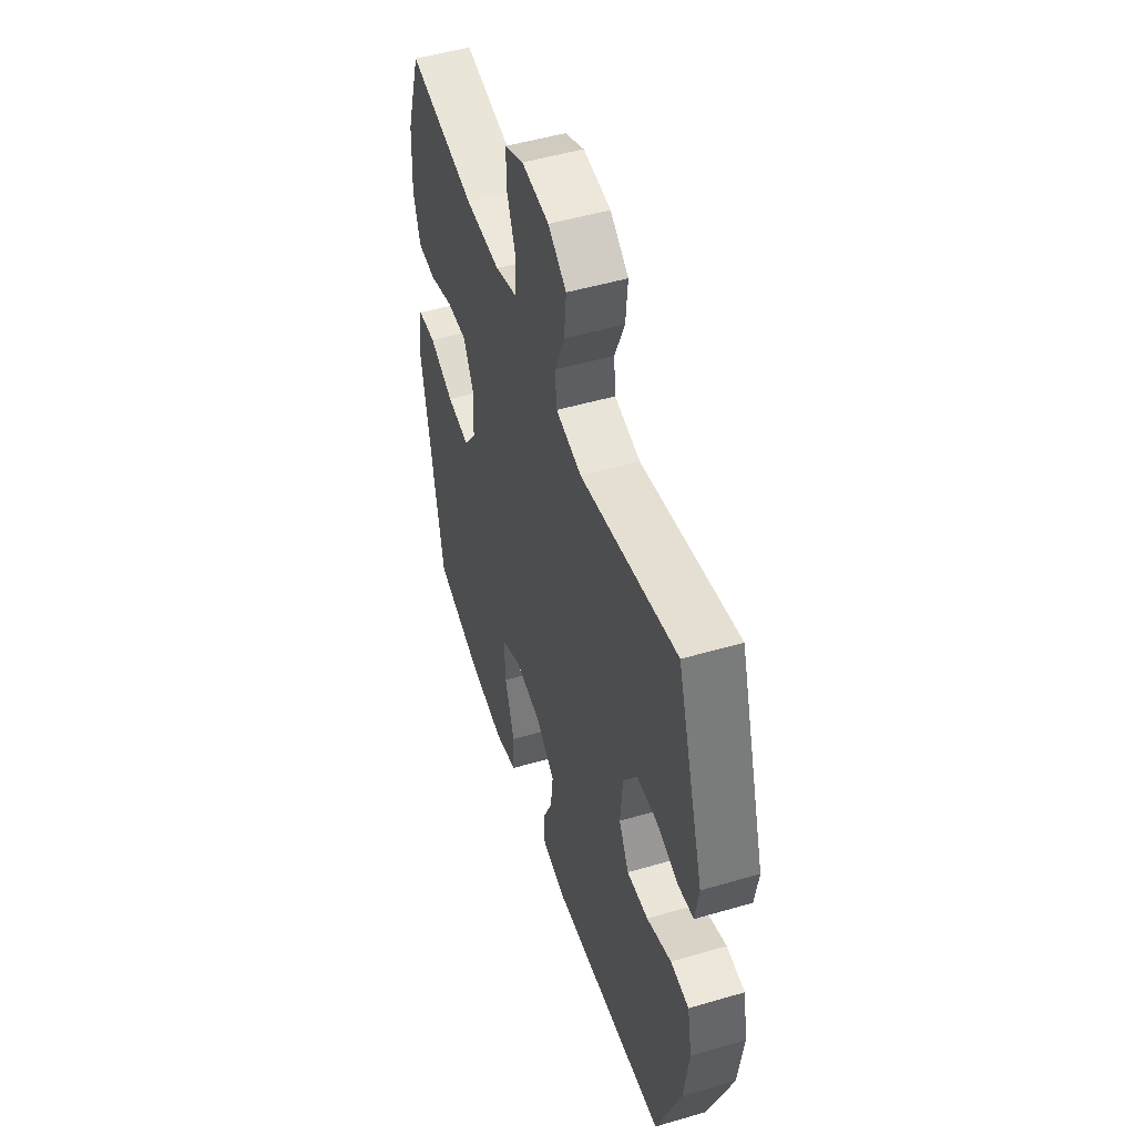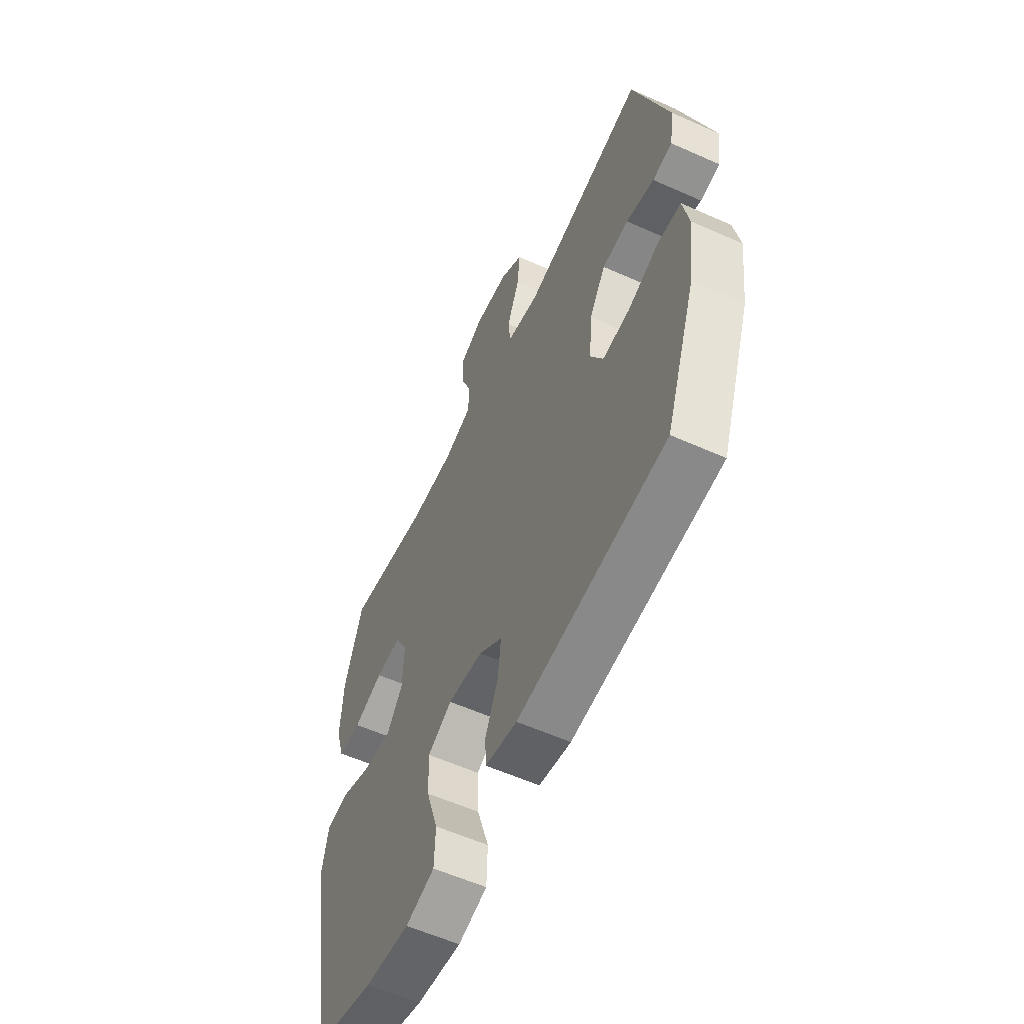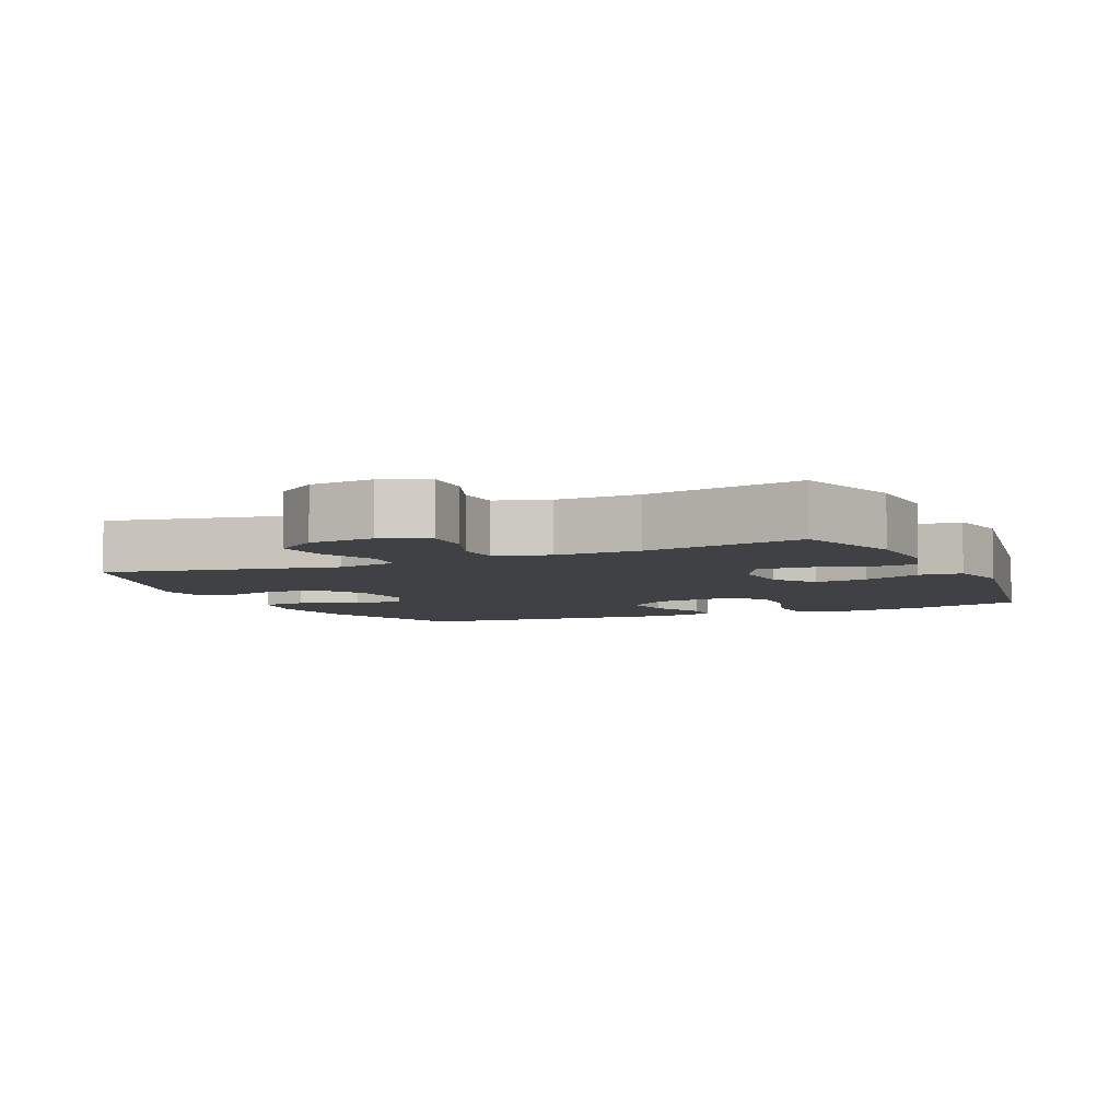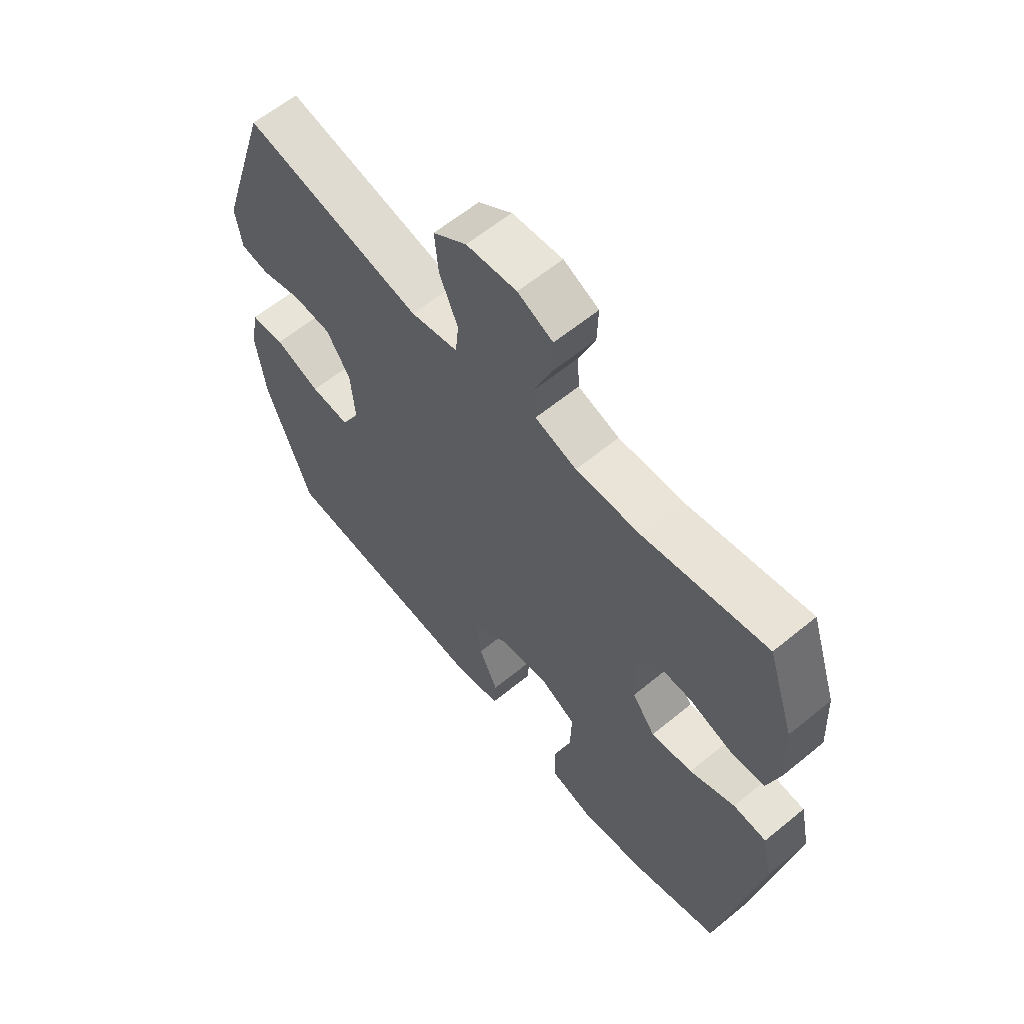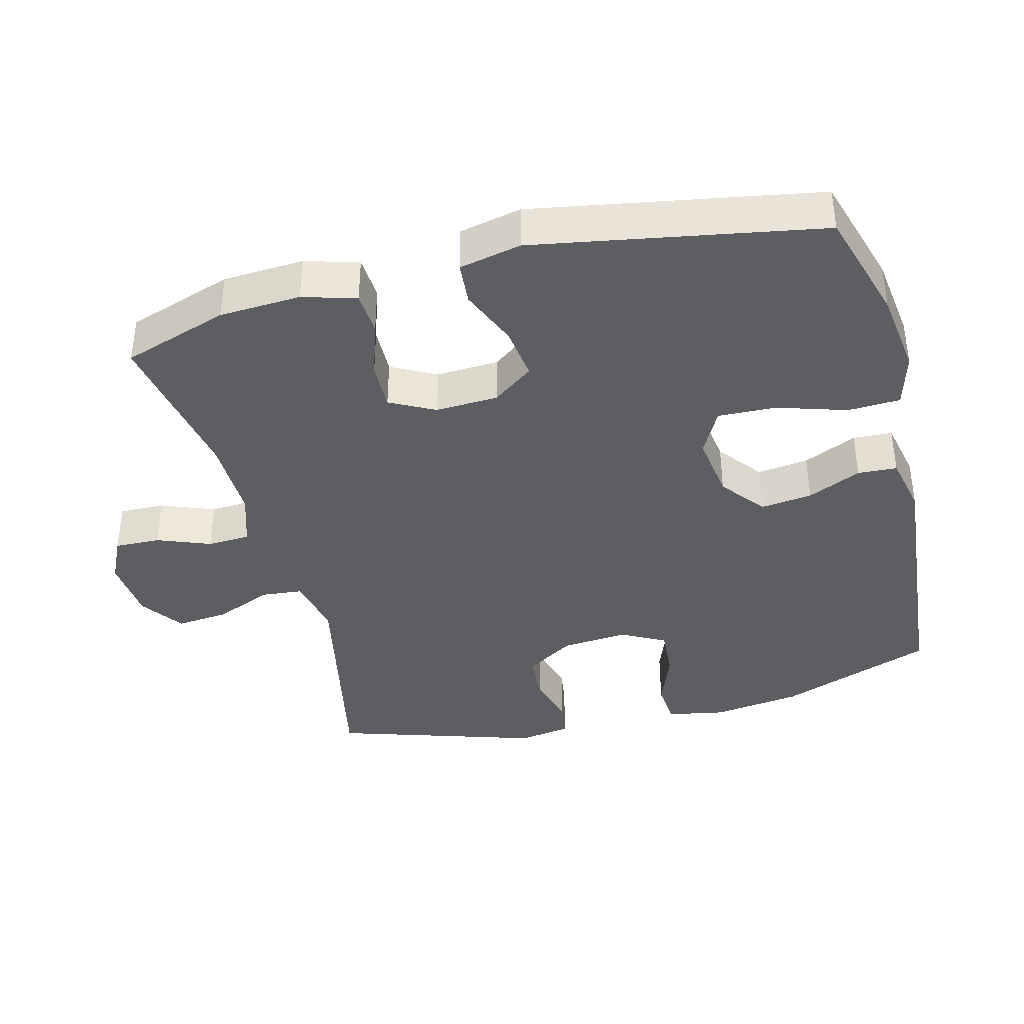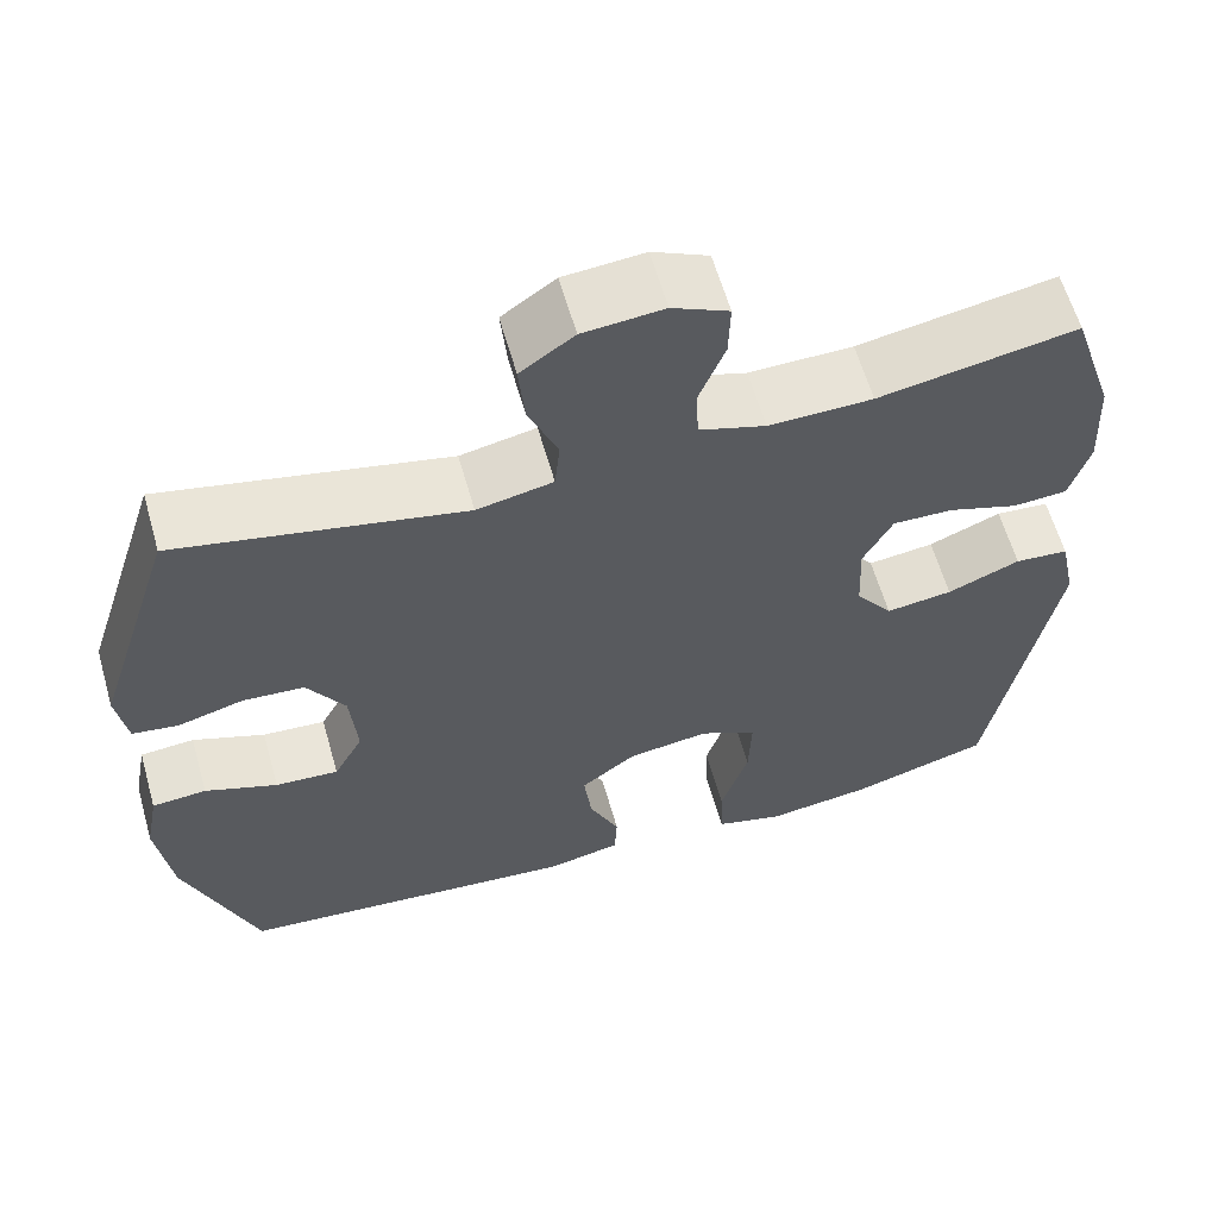
<metadata>
{"format":"obj","ext":"obj","renderer":"f3d","projection":"perspective","resolution":1024,"background":"white","views":[{"elev":50.2,"azim":-107.8,"up":"+Z"},{"elev":-58.2,"azim":-114.8,"up":"+Z"},{"elev":-5.7,"azim":24.4,"up":"+Y"},{"elev":61.3,"azim":50.1,"up":"+Z"},{"elev":-38.9,"azim":104.6,"up":"+Y"},{"elev":61.0,"azim":-15.9,"up":"+Z"}]}
</metadata>
<code>
v -0.5 0.07 -0.5
v -0.583 0.07 -0.273
v -0.6 0.07 -0.145
v -0.584 0.07 -0.061
v -0.521 0.07 -0.056
v -0.437 0.07 -0.088
v -0.364 0.07 -0.093
v -0.33 0.07 -0.029
v -0.338 0.07 0.067
v -0.382 0.07 0.137
v -0.453 0.07 0.142
v -0.529 0.07 0.121
v -0.582 0.07 0.129
v -0.594 0.07 0.205
v -0.5 0.07 0.5
v -0.17 0.07 0.43
v -0.082 0.07 0.448
v -0.076 0.07 0.508
v -0.11 0.07 0.59
v -0.117 0.07 0.666
v -0.055 0.07 0.71
v 0.038 0.07 0.718
v 0.103 0.07 0.687
v 0.101 0.07 0.621
v 0.071 0.07 0.544
v 0.074 0.07 0.482
v 0.151 0.07 0.457
v 0.271 0.07 0.459
v 0.5 0.07 0.5
v 0.55 0.07 0.347
v 0.556 0.07 0.229
v 0.533 0.07 0.152
v 0.47 0.07 0.148
v 0.389 0.07 0.175
v 0.319 0.07 0.177
v 0.285 0.07 0.112
v 0.289 0.07 0.021
v 0.332 0.07 -0.038
v 0.409 0.07 -0.028
v 0.493 0.07 0.007
v 0.555 0.07 0.002
v 0.574 0.07 -0.088
v 0.5 0.07 -0.5
v 0.338 0.07 -0.548
v 0.216 0.07 -0.564
v 0.137 0.07 -0.542
v 0.134 0.07 -0.466
v 0.166 0.07 -0.365
v 0.169 0.07 -0.281
v 0.103 0.07 -0.246
v 0.008 0.07 -0.259
v -0.056 0.07 -0.309
v -0.047 0.07 -0.384
v -0.012 0.07 -0.462
v -0.015 0.07 -0.519
v -0.101 0.07 -0.537
v -0.5 0 -0.5
v -0.583 0 -0.273
v -0.6 0 -0.145
v -0.584 0 -0.061
v -0.521 0 -0.056
v -0.437 0 -0.088
v -0.364 0 -0.093
v -0.33 0 -0.029
v -0.338 0 0.067
v -0.382 0 0.137
v -0.453 0 0.142
v -0.529 0 0.121
v -0.582 0 0.129
v -0.594 0 0.205
v -0.5 0 0.5
v -0.17 0 0.43
v -0.082 0 0.448
v -0.076 0 0.508
v -0.11 0 0.59
v -0.117 0 0.666
v -0.055 0 0.71
v 0.038 0 0.718
v 0.103 0 0.687
v 0.101 0 0.621
v 0.071 0 0.544
v 0.074 0 0.482
v 0.151 0 0.457
v 0.271 0 0.459
v 0.5 0 0.5
v 0.55 0 0.347
v 0.556 0 0.229
v 0.533 0 0.152
v 0.47 0 0.148
v 0.389 0 0.175
v 0.319 0 0.177
v 0.285 0 0.112
v 0.289 0 0.021
v 0.332 0 -0.038
v 0.409 0 -0.028
v 0.493 0 0.007
v 0.555 0 0.002
v 0.574 0 -0.088
v 0.5 0 -0.5
v 0.338 0 -0.548
v 0.216 0 -0.564
v 0.137 0 -0.542
v 0.134 0 -0.466
v 0.166 0 -0.365
v 0.169 0 -0.281
v 0.103 0 -0.246
v 0.008 0 -0.259
v -0.056 0 -0.309
v -0.047 0 -0.384
v -0.012 0 -0.462
v -0.015 0 -0.519
v -0.101 0 -0.537
f 53 54 55 56
f 52 53 56 1
f 51 52 1 2
f 50 51 2 3
f 45 46 47 48
f 45 48 49
f 44 45 49
f 43 44 49
f 42 43 49
f 39 40 41 42
f 38 39 42 49
f 37 38 49 50
f 31 32 33 34
f 31 34 35
f 28 29 30 31
f 27 28 31 35
f 26 27 35 36
f 22 23 24 25
f 22 25 26
f 21 22 26
f 18 19 20 21
f 17 18 21 26
f 13 14 15 16
f 11 12 13 16
f 10 11 16 17
f 9 10 17 26
f 3 4 5 6
f 3 6 7
f 50 3 7
f 37 50 7 8
f 26 36 37
f 8 9 26 37
f 112 111 110 109
f 57 112 109 108
f 58 57 108 107
f 59 58 107 106
f 104 103 102 101
f 105 104 101
f 105 101 100
f 105 100 99
f 105 99 98
f 98 97 96 95
f 105 98 95 94
f 106 105 94 93
f 90 89 88 87
f 91 90 87
f 87 86 85 84
f 91 87 84 83
f 92 91 83 82
f 81 80 79 78
f 82 81 78
f 82 78 77
f 77 76 75 74
f 82 77 74 73
f 72 71 70 69
f 72 69 68 67
f 73 72 67 66
f 82 73 66 65
f 62 61 60 59
f 63 62 59
f 63 59 106
f 64 63 106 93
f 93 92 82
f 93 82 65 64
f 1 57 58 2
f 2 58 59 3
f 3 59 60 4
f 4 60 61 5
f 5 61 62 6
f 6 62 63 7
f 7 63 64 8
f 8 64 65 9
f 9 65 66 10
f 10 66 67 11
f 11 67 68 12
f 12 68 69 13
f 13 69 70 14
f 14 70 71 15
f 15 71 72 16
f 16 72 73 17
f 17 73 74 18
f 18 74 75 19
f 19 75 76 20
f 20 76 77 21
f 21 77 78 22
f 22 78 79 23
f 23 79 80 24
f 24 80 81 25
f 25 81 82 26
f 26 82 83 27
f 27 83 84 28
f 28 84 85 29
f 29 85 86 30
f 30 86 87 31
f 31 87 88 32
f 32 88 89 33
f 33 89 90 34
f 34 90 91 35
f 35 91 92 36
f 36 92 93 37
f 37 93 94 38
f 38 94 95 39
f 39 95 96 40
f 40 96 97 41
f 41 97 98 42
f 42 98 99 43
f 43 99 100 44
f 44 100 101 45
f 45 101 102 46
f 46 102 103 47
f 47 103 104 48
f 48 104 105 49
f 49 105 106 50
f 50 106 107 51
f 51 107 108 52
f 52 108 109 53
f 53 109 110 54
f 54 110 111 55
f 55 111 112 56
f 56 112 57 1

</code>
